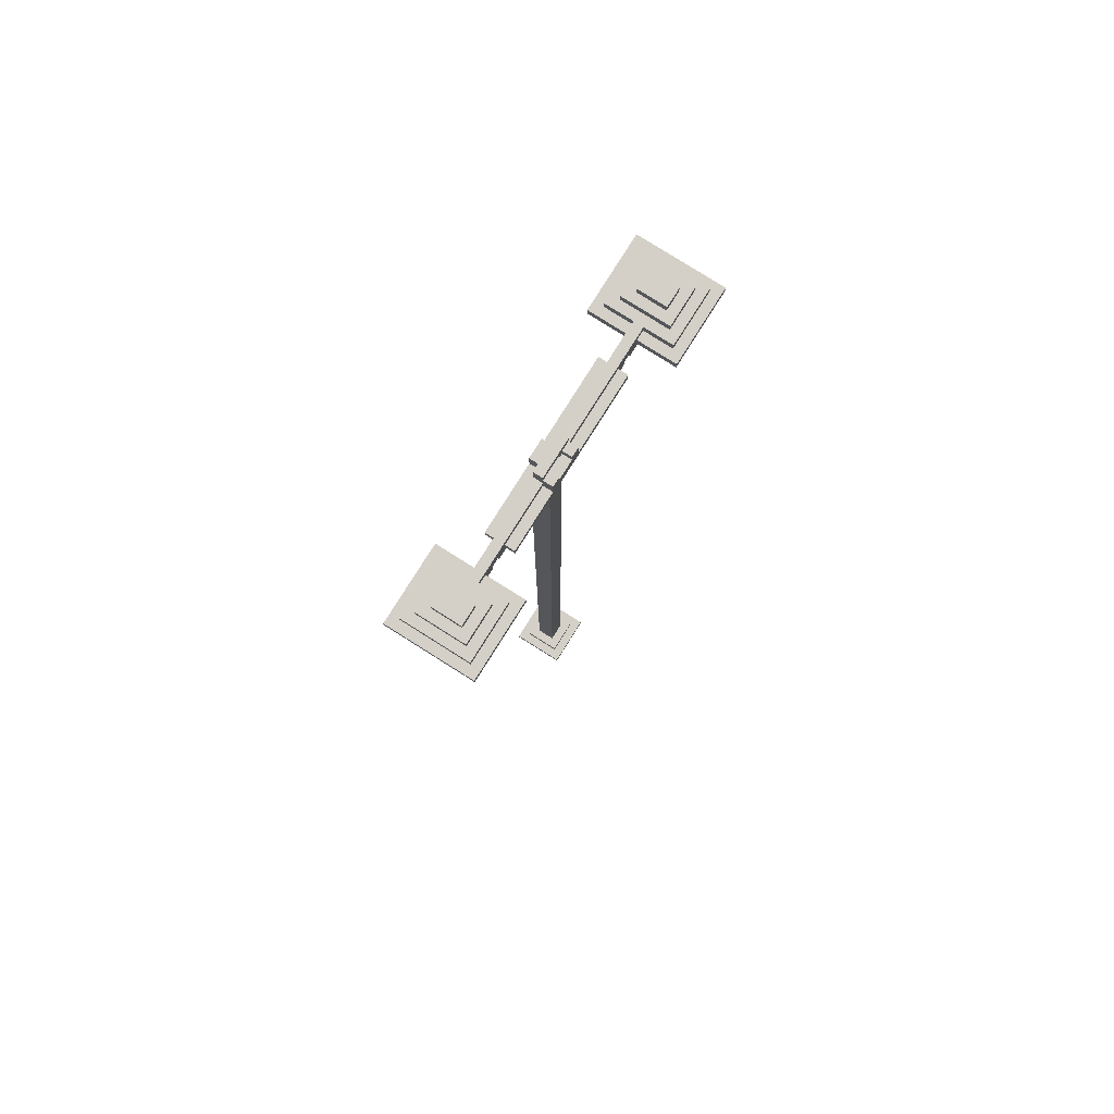
<metadata>
{"format":"obj","ext":"obj","renderer":"f3d","projection":"perspective","resolution":1024,"background":"white","views":[{"elev":80.0,"azim":122.2,"up":"+Y"}]}
</metadata>
<code>
o
v -2 10.3 0.4
v -2 10.3 -0.5
v -2 10.4 0.4
v -2 10.4 -0.5
v -1.9 10.4 0.3
v -1.9 10.4 -0.4
v -1.9 10.5 0.3
v -1.9 10.5 -0.4
v -1.8 10.5 0.2
v -1.8 10.5 -0.3
v -1.8 10.6 0.2
v -1.8 10.6 -0.3
v -1.7 10.6 0.1
v -1.7 10.6 -0.2
v -1.7 10.7 0.1
v -1.7 10.7 -0.2
v -1.3 10.2 0
v -1.3 10.2 -0.1
v -1.3 10.3 0.3
v -1.3 10.3 0
v -1.3 10.3 -0.1
v -1.3 10.3 -0.4
v -1.3 10.4 0.3
v -1.3 10.4 -0.4
v -1 10.2 0
v -1 10.2 -0.1
v -1 10.3 0
v -1 10.3 -0.1
v -0.9 10.3 0.1
v -0.9 10.3 0
v -0.9 10.3 -0.1
v -0.9 10.3 -0.2
v -0.9 10.4 0.1
v -0.9 10.4 0
v -0.9 10.4 -0.1
v -0.9 10.4 -0.2
v -0.2 0 0.3
v -0.2 0 -0.3
v -0.2 0.1 0.3
v -0.2 0.1 -0.3
v -0.1 0.1 0.2
v -0.1 0.1 -0.2
v -0.1 0.2 0.2
v -0.1 0.2 -0.2
v -0.1 10.4 -0.1
v -0.1 10.4 -0.2
v -0.1 10.5 0
v -0.1 10.5 -0.1
v -0.1 10.6 -0.1
v -0.1 10.6 -0.2
v -0.1 10.7 0
v -0.1 10.7 -0.1
v 2.384e-07 0.2 0.1
v 2.384e-07 0.2 -0.1
v 2.384e-07 10.3 0.1
v 2.384e-07 10.3 -0.1
v 2.384e-07 10.4 0.1
v 2.384e-07 10.4 0
v 2.384e-07 10.6 0.1
v 2.384e-07 10.6 0
v 0.2 10.3 0
v 0.2 10.3 -0.1
v 0.2 10.5 -0.1
v 0.2 10.5 -0.2
v 0.2 10.6 0
v 0.2 10.6 -0.1
v 0.2 10.6 -0.2
v 0.8 10.2 0
v 0.8 10.2 -0.1
v 0.8 10.3 0
v 0.8 10.3 -0.1
v 1.1 10.2 0
v 1.1 10.2 -0.1
v 1.1 10.3 0
v 1.1 10.3 -0.1
v 1.2 10.3 0.4
v 1.2 10.3 0
v 1.2 10.3 -0.1
v 1.2 10.3 -0.5
v 1.2 10.4 0.4
v 1.2 10.4 0
v 1.2 10.4 -0.1
v 1.2 10.4 -0.5
v 1.3 10.4 0.3
v 1.3 10.4 0
v 1.3 10.4 -0.1
v 1.3 10.4 -0.4
v 1.3 10.5 0.3
v 1.3 10.5 0
v 1.3 10.5 -0.1
v 1.3 10.5 -0.4
v 1.4 10.3 0.2
v 1.4 10.3 -0.3
v 1.4 10.4 0.2
v 1.4 10.4 -0.3
v 1.4 10.5 0.2
v 1.4 10.5 -0.3
v 1.4 10.6 0.2
v 1.4 10.6 -0.3
v 1.5 10.1 0
v 1.5 10.1 -0.1
v 1.5 10.2 0.1
v 1.5 10.2 0
v 1.5 10.2 -0.1
v 1.5 10.2 -0.2
v 1.5 10.3 0.1
v 1.5 10.3 -0.2
v 1.5 10.6 0.1
v 1.5 10.6 -0.2
v 1.5 10.7 0.1
v 1.5 10.7 -0.2
v 1.9 10.3 0.3
v 1.9 10.3 -0.4
v 1.9 10.4 0.3
v 1.9 10.4 -0.4
v -1.9 10.3 0.3
v -1.9 10.3 -0.4
v -1.9 10.4 0.3
v -1.9 10.4 -0.4
v -1.5 10.6 0.1
v -1.5 10.6 -0.2
v -1.5 10.7 0.1
v -1.5 10.7 -0.2
v -1.4 10.5 0.2
v -1.4 10.5 -0.3
v -1.4 10.6 0.2
v -1.4 10.6 -0.3
v -1.3 10.4 0.3
v -1.3 10.4 0
v -1.3 10.4 -0.1
v -1.3 10.4 -0.4
v -1.3 10.5 0.3
v -1.3 10.5 0
v -1.3 10.5 -0.1
v -1.3 10.5 -0.4
v -1.2 10.3 0.4
v -1.2 10.3 0
v -1.2 10.3 -0.1
v -1.2 10.3 -0.5
v -1.2 10.4 0.4
v -1.2 10.4 0
v -1.2 10.4 -0.1
v -1.2 10.4 -0.5
v -1.1 10.2 0
v -1.1 10.2 -0.1
v -1.1 10.3 0
v -1.1 10.3 -0.1
v -0.8 10.2 0
v -0.8 10.2 -0.1
v -0.8 10.3 0
v -0.8 10.3 -0.1
v 2.384e-07 10.3 0
v 2.384e-07 10.3 -0.1
v 2.384e-07 10.5 -0.1
v 2.384e-07 10.5 -0.2
v 2.384e-07 10.6 0
v 2.384e-07 10.6 -0.1
v 2.384e-07 10.6 -0.2
v 0.2 0.2 0.1
v 0.2 0.2 -0.1
v 0.2 10.3 0.1
v 0.2 10.3 -0.1
v 0.2 10.4 0.1
v 0.2 10.4 0
v 0.2 10.6 0.1
v 0.2 10.6 0
v 0.3 0.1 0.2
v 0.3 0.1 -0.2
v 0.3 0.2 0.2
v 0.3 0.2 -0.2
v 0.3 10.4 -0.1
v 0.3 10.4 -0.2
v 0.3 10.5 0
v 0.3 10.5 -0.1
v 0.3 10.6 -0.1
v 0.3 10.6 -0.2
v 0.3 10.7 0
v 0.3 10.7 -0.1
v 0.4 0 0.3
v 0.4 0 -0.3
v 0.4 0.1 0.3
v 0.4 0.1 -0.3
v 0.9 10.3 0.1
v 0.9 10.3 0
v 0.9 10.3 -0.1
v 0.9 10.3 -0.2
v 0.9 10.4 0.1
v 0.9 10.4 0
v 0.9 10.4 -0.1
v 0.9 10.4 -0.2
v 1 10.2 0
v 1 10.2 -0.1
v 1 10.3 0
v 1 10.3 -0.1
v 1.3 10.2 0
v 1.3 10.2 -0.1
v 1.3 10.3 0.3
v 1.3 10.3 0
v 1.3 10.3 -0.1
v 1.3 10.3 -0.4
v 1.3 10.4 0.3
v 1.3 10.4 -0.4
v 1.7 10.1 0
v 1.7 10.1 -0.1
v 1.7 10.2 0.1
v 1.7 10.2 0
v 1.7 10.2 -0.1
v 1.7 10.2 -0.2
v 1.7 10.3 0.1
v 1.7 10.3 -0.2
v 1.7 10.6 0.1
v 1.7 10.6 -0.2
v 1.7 10.7 0.1
v 1.7 10.7 -0.2
v 1.8 10.3 0.2
v 1.8 10.3 -0.3
v 1.8 10.4 0.2
v 1.8 10.4 -0.3
v 1.8 10.5 0.2
v 1.8 10.5 -0.3
v 1.8 10.6 0.2
v 1.8 10.6 -0.3
v 1.9 10.4 0.3
v 1.9 10.4 -0.4
v 1.9 10.5 0.3
v 1.9 10.5 -0.4
v 2 10.3 0.4
v 2 10.3 -0.5
v 2 10.4 0.4
v 2 10.4 -0.5
v -2 10.3 0.4
v -2 10.4 0.4
v -1.2 10.3 0.4
v -1.2 10.4 0.4
v 1.2 10.3 0.4
v 1.2 10.4 0.4
v 2 10.3 0.4
v 2 10.4 0.4
v -1.9 10.4 0.3
v -1.9 10.5 0.3
v -1.3 10.4 0.3
v -1.3 10.5 0.3
v -0.2 0 0.3
v -0.2 0.1 0.3
v 0.4 0 0.3
v 0.4 0.1 0.3
v 1.3 10.4 0.3
v 1.3 10.5 0.3
v 1.9 10.4 0.3
v 1.9 10.5 0.3
v -1.8 10.5 0.2
v -1.8 10.6 0.2
v -1.4 10.5 0.2
v -1.4 10.6 0.2
v -0.1 0.1 0.2
v -0.1 0.2 0.2
v 0.3 0.1 0.2
v 0.3 0.2 0.2
v 1.4 10.3 0.2
v 1.4 10.4 0.2
v 1.4 10.5 0.2
v 1.4 10.6 0.2
v 1.8 10.3 0.2
v 1.8 10.4 0.2
v 1.8 10.5 0.2
v 1.8 10.6 0.2
v -1.7 10.6 0.1
v -1.7 10.7 0.1
v -1.5 10.6 0.1
v -1.5 10.7 0.1
v -0.9 10.3 0.1
v -0.9 10.4 0.1
v 2.384e-07 0.2 0.1
v 2.384e-07 10.3 0.1
v 2.384e-07 10.4 0.1
v 2.384e-07 10.6 0.1
v 0.2 0.2 0.1
v 0.2 10.3 0.1
v 0.2 10.4 0.1
v 0.2 10.6 0.1
v 0.9 10.3 0.1
v 0.9 10.4 0.1
v 1.5 10.2 0.1
v 1.5 10.3 0.1
v 1.5 10.6 0.1
v 1.5 10.7 0.1
v 1.7 10.2 0.1
v 1.7 10.3 0.1
v 1.7 10.6 0.1
v 1.7 10.7 0.1
v -1.3 10.2 0
v -1.3 10.3 0
v -1.3 10.4 0
v -1.3 10.5 0
v -1.2 10.3 0
v -1.2 10.4 0
v -1.1 10.2 0
v -1.1 10.3 0
v -1 10.2 0
v -1 10.3 0
v -0.9 10.3 0
v -0.9 10.4 0
v -0.8 10.2 0
v -0.8 10.3 0
v -0.1 10.5 0
v -0.1 10.7 0
v 2.384e-07 10.4 0
v 2.384e-07 10.6 0
v 0.2 10.4 0
v 0.2 10.6 0
v 0.3 10.5 0
v 0.3 10.7 0
v 0.8 10.2 0
v 0.8 10.3 0
v 0.9 10.3 0
v 0.9 10.4 0
v 1 10.2 0
v 1 10.3 0
v 1.1 10.2 0
v 1.1 10.3 0
v 1.2 10.3 0
v 1.2 10.4 0
v 1.3 10.2 0
v 1.3 10.3 0
v 1.3 10.4 0
v 1.3 10.5 0
v 1.5 10.1 0
v 1.5 10.2 0
v 1.7 10.1 0
v 1.7 10.2 0
v 2.384e-07 10.3 -0.1
v 2.384e-07 10.5 -0.1
v 0.2 10.3 -0.1
v 0.2 10.5 -0.1
v -1.9 10.3 -0.4
v -1.9 10.4 -0.4
v -1.3 10.3 -0.4
v -1.3 10.4 -0.4
v 1.3 10.3 -0.4
v 1.3 10.4 -0.4
v 1.9 10.3 -0.4
v 1.9 10.4 -0.4
v -1.9 10.3 0.3
v -1.9 10.4 0.3
v -1.3 10.3 0.3
v -1.3 10.4 0.3
v 1.3 10.3 0.3
v 1.3 10.4 0.3
v 1.9 10.3 0.3
v 1.9 10.4 0.3
v 2.384e-07 10.3 0
v 2.384e-07 10.6 0
v 0.2 10.3 0
v 0.2 10.6 0
v -1.3 10.2 -0.1
v -1.3 10.3 -0.1
v -1.3 10.4 -0.1
v -1.3 10.5 -0.1
v -1.2 10.3 -0.1
v -1.2 10.4 -0.1
v -1.1 10.2 -0.1
v -1.1 10.3 -0.1
v -1 10.2 -0.1
v -1 10.3 -0.1
v -0.9 10.3 -0.1
v -0.9 10.4 -0.1
v -0.8 10.2 -0.1
v -0.8 10.3 -0.1
v -0.1 10.4 -0.1
v -0.1 10.5 -0.1
v -0.1 10.6 -0.1
v -0.1 10.7 -0.1
v 2.384e-07 0.2 -0.1
v 2.384e-07 10.3 -0.1
v 2.384e-07 10.6 -0.1
v 0.2 0.2 -0.1
v 0.2 10.3 -0.1
v 0.2 10.6 -0.1
v 0.3 10.4 -0.1
v 0.3 10.5 -0.1
v 0.3 10.6 -0.1
v 0.3 10.7 -0.1
v 0.8 10.2 -0.1
v 0.8 10.3 -0.1
v 0.9 10.3 -0.1
v 0.9 10.4 -0.1
v 1 10.2 -0.1
v 1 10.3 -0.1
v 1.1 10.2 -0.1
v 1.1 10.3 -0.1
v 1.2 10.3 -0.1
v 1.2 10.4 -0.1
v 1.3 10.2 -0.1
v 1.3 10.3 -0.1
v 1.3 10.4 -0.1
v 1.3 10.5 -0.1
v 1.5 10.1 -0.1
v 1.5 10.2 -0.1
v 1.7 10.1 -0.1
v 1.7 10.2 -0.1
v -1.7 10.6 -0.2
v -1.7 10.7 -0.2
v -1.5 10.6 -0.2
v -1.5 10.7 -0.2
v -0.9 10.3 -0.2
v -0.9 10.4 -0.2
v -0.1 0.1 -0.2
v -0.1 0.2 -0.2
v -0.1 10.4 -0.2
v -0.1 10.6 -0.2
v 2.384e-07 10.5 -0.2
v 2.384e-07 10.6 -0.2
v 0.2 10.5 -0.2
v 0.2 10.6 -0.2
v 0.3 0.1 -0.2
v 0.3 0.2 -0.2
v 0.3 10.4 -0.2
v 0.3 10.6 -0.2
v 0.9 10.3 -0.2
v 0.9 10.4 -0.2
v 1.5 10.2 -0.2
v 1.5 10.3 -0.2
v 1.5 10.6 -0.2
v 1.5 10.7 -0.2
v 1.7 10.2 -0.2
v 1.7 10.3 -0.2
v 1.7 10.6 -0.2
v 1.7 10.7 -0.2
v -1.8 10.5 -0.3
v -1.8 10.6 -0.3
v -1.4 10.5 -0.3
v -1.4 10.6 -0.3
v -0.2 0 -0.3
v -0.2 0.1 -0.3
v 0.4 0 -0.3
v 0.4 0.1 -0.3
v 1.4 10.3 -0.3
v 1.4 10.4 -0.3
v 1.4 10.5 -0.3
v 1.4 10.6 -0.3
v 1.8 10.3 -0.3
v 1.8 10.4 -0.3
v 1.8 10.5 -0.3
v 1.8 10.6 -0.3
v -1.9 10.4 -0.4
v -1.9 10.5 -0.4
v -1.3 10.4 -0.4
v -1.3 10.5 -0.4
v 1.3 10.4 -0.4
v 1.3 10.5 -0.4
v 1.9 10.4 -0.4
v 1.9 10.5 -0.4
v -2 10.3 -0.5
v -2 10.4 -0.5
v -1.2 10.3 -0.5
v -1.2 10.4 -0.5
v 1.2 10.3 -0.5
v 1.2 10.4 -0.5
v 2 10.3 -0.5
v 2 10.4 -0.5
v -0.2 0 0.3
v 0.4 0 0.3
v -0.2 0 -0.3
v 0.4 0 -0.3
v 1.5 10.1 0
v 1.7 10.1 0
v 1.5 10.1 -0.1
v 1.7 10.1 -0.1
v 1.5 10.2 0.1
v 1.7 10.2 0.1
v -1.3 10.2 0
v -1.1 10.2 0
v -1 10.2 0
v -0.8 10.2 0
v 0.8 10.2 0
v 1 10.2 0
v 1.1 10.2 0
v 1.3 10.2 0
v 1.5 10.2 0
v 1.7 10.2 0
v -1.3 10.2 -0.1
v -1.1 10.2 -0.1
v -1 10.2 -0.1
v -0.8 10.2 -0.1
v 0.8 10.2 -0.1
v 1 10.2 -0.1
v 1.1 10.2 -0.1
v 1.3 10.2 -0.1
v 1.5 10.2 -0.1
v 1.7 10.2 -0.1
v 1.5 10.2 -0.2
v 1.7 10.2 -0.2
v -2 10.3 0.4
v -1.2 10.3 0.4
v 1.2 10.3 0.4
v 2 10.3 0.4
v -1.9 10.3 0.3
v -1.3 10.3 0.3
v 1.3 10.3 0.3
v 1.9 10.3 0.3
v 1.4 10.3 0.2
v 1.8 10.3 0.2
v -0.9 10.3 0.1
v 2.384e-07 10.3 0.1
v 0.2 10.3 0.1
v 0.9 10.3 0.1
v 1.5 10.3 0.1
v 1.7 10.3 0.1
v -1.3 10.3 0
v -1.2 10.3 0
v -1.1 10.3 0
v -1 10.3 0
v -0.9 10.3 0
v -0.8 10.3 0
v 0.8 10.3 0
v 0.9 10.3 0
v 1 10.3 0
v 1.1 10.3 0
v 1.2 10.3 0
v 1.3 10.3 0
v -1.3 10.3 -0.1
v -1.2 10.3 -0.1
v -1.1 10.3 -0.1
v -1 10.3 -0.1
v -0.9 10.3 -0.1
v -0.8 10.3 -0.1
v 2.384e-07 10.3 -0.1
v 0.2 10.3 -0.1
v 0.8 10.3 -0.1
v 0.9 10.3 -0.1
v 1 10.3 -0.1
v 1.1 10.3 -0.1
v 1.2 10.3 -0.1
v 1.3 10.3 -0.1
v -0.9 10.3 -0.2
v 0.9 10.3 -0.2
v 1.5 10.3 -0.2
v 1.7 10.3 -0.2
v 1.4 10.3 -0.3
v 1.8 10.3 -0.3
v -1.9 10.3 -0.4
v -1.3 10.3 -0.4
v 1.3 10.3 -0.4
v 1.9 10.3 -0.4
v -2 10.3 -0.5
v -1.2 10.3 -0.5
v 1.2 10.3 -0.5
v 2 10.3 -0.5
v -1.9 10.4 0.3
v -1.3 10.4 0.3
v 1.3 10.4 0.3
v 1.9 10.4 0.3
v 1.4 10.4 0.2
v 1.8 10.4 0.2
v 1.4 10.4 -0.3
v 1.8 10.4 -0.3
v -1.9 10.4 -0.4
v -1.3 10.4 -0.4
v 1.3 10.4 -0.4
v 1.9 10.4 -0.4
v 2.384e-07 10.6 0
v 0.2 10.6 0
v 2.384e-07 10.6 -0.1
v 0.2 10.6 -0.1
v -0.2 0.1 0.3
v 0.4 0.1 0.3
v -0.1 0.1 0.2
v 0.3 0.1 0.2
v -0.1 0.1 -0.2
v 0.3 0.1 -0.2
v -0.2 0.1 -0.3
v 0.4 0.1 -0.3
v -0.1 0.2 0.2
v 0.3 0.2 0.2
v 2.384e-07 0.2 0.1
v 0.2 0.2 0.1
v 2.384e-07 0.2 -0.1
v 0.2 0.2 -0.1
v -0.1 0.2 -0.2
v 0.3 0.2 -0.2
v 2.384e-07 10.3 0
v 0.2 10.3 0
v 2.384e-07 10.3 -0.1
v 0.2 10.3 -0.1
v -2 10.4 0.4
v -1.2 10.4 0.4
v 1.2 10.4 0.4
v 2 10.4 0.4
v -1.9 10.4 0.3
v -1.3 10.4 0.3
v 1.3 10.4 0.3
v 1.9 10.4 0.3
v -0.9 10.4 0.1
v 2.384e-07 10.4 0.1
v 0.2 10.4 0.1
v 0.9 10.4 0.1
v -1.3 10.4 0
v -1.2 10.4 0
v -0.9 10.4 0
v 2.384e-07 10.4 0
v 0.2 10.4 0
v 0.9 10.4 0
v 1.2 10.4 0
v 1.3 10.4 0
v -1.3 10.4 -0.1
v -1.2 10.4 -0.1
v -0.9 10.4 -0.1
v -0.1 10.4 -0.1
v 0.3 10.4 -0.1
v 0.9 10.4 -0.1
v 1.2 10.4 -0.1
v 1.3 10.4 -0.1
v -0.9 10.4 -0.2
v -0.1 10.4 -0.2
v 0.3 10.4 -0.2
v 0.9 10.4 -0.2
v -1.9 10.4 -0.4
v -1.3 10.4 -0.4
v 1.3 10.4 -0.4
v 1.9 10.4 -0.4
v -2 10.4 -0.5
v -1.2 10.4 -0.5
v 1.2 10.4 -0.5
v 2 10.4 -0.5
v -1.9 10.5 0.3
v -1.3 10.5 0.3
v 1.3 10.5 0.3
v 1.9 10.5 0.3
v -1.8 10.5 0.2
v -1.4 10.5 0.2
v 1.4 10.5 0.2
v 1.8 10.5 0.2
v -1.3 10.5 0
v -0.1 10.5 0
v 0.3 10.5 0
v 1.3 10.5 0
v -1.3 10.5 -0.1
v -0.1 10.5 -0.1
v 2.384e-07 10.5 -0.1
v 0.2 10.5 -0.1
v 0.3 10.5 -0.1
v 1.3 10.5 -0.1
v 2.384e-07 10.5 -0.2
v 0.2 10.5 -0.2
v -1.8 10.5 -0.3
v -1.4 10.5 -0.3
v 1.4 10.5 -0.3
v 1.8 10.5 -0.3
v -1.9 10.5 -0.4
v -1.3 10.5 -0.4
v 1.3 10.5 -0.4
v 1.9 10.5 -0.4
v -1.8 10.6 0.2
v -1.4 10.6 0.2
v 1.4 10.6 0.2
v 1.8 10.6 0.2
v -1.7 10.6 0.1
v -1.5 10.6 0.1
v 2.384e-07 10.6 0.1
v 0.2 10.6 0.1
v 1.5 10.6 0.1
v 1.7 10.6 0.1
v 2.384e-07 10.6 0
v 0.2 10.6 0
v -0.1 10.6 -0.1
v 2.384e-07 10.6 -0.1
v 0.2 10.6 -0.1
v 0.3 10.6 -0.1
v -1.7 10.6 -0.2
v -1.5 10.6 -0.2
v -0.1 10.6 -0.2
v 2.384e-07 10.6 -0.2
v 0.2 10.6 -0.2
v 0.3 10.6 -0.2
v 1.5 10.6 -0.2
v 1.7 10.6 -0.2
v -1.8 10.6 -0.3
v -1.4 10.6 -0.3
v 1.4 10.6 -0.3
v 1.8 10.6 -0.3
v -1.7 10.7 0.1
v -1.5 10.7 0.1
v 1.5 10.7 0.1
v 1.7 10.7 0.1
v -0.1 10.7 0
v 0.3 10.7 0
v -0.1 10.7 -0.1
v 0.3 10.7 -0.1
v -1.7 10.7 -0.2
v -1.5 10.7 -0.2
v 1.5 10.7 -0.2
v 1.7 10.7 -0.2
f 3 2 1
f 4 2 3
f 7 6 5
f 8 6 7
f 11 10 9
f 12 10 11
f 15 14 13
f 16 14 15
f 20 18 17
f 21 18 20
f 23 20 19
f 23 22 21
f 23 21 20
f 24 22 23
f 27 26 25
f 28 26 27
f 33 30 29
f 34 30 33
f 35 32 31
f 36 32 35
f 39 38 37
f 40 38 39
f 43 42 41
f 44 42 43
f 48 46 45
f 49 46 48
f 49 48 47
f 50 46 49
f 51 49 47
f 52 49 51
f 55 54 53
f 56 54 55
f 59 58 57
f 60 58 59
f 63 62 61
f 65 63 61
f 65 64 63
f 66 64 65
f 67 64 66
f 70 69 68
f 71 69 70
f 74 73 72
f 75 73 74
f 80 77 76
f 81 77 80
f 82 79 78
f 83 79 82
f 88 85 84
f 89 85 88
f 90 87 86
f 91 87 90
f 94 93 92
f 95 93 94
f 98 97 96
f 99 97 98
f 103 101 100
f 104 101 103
f 106 103 102
f 106 105 104
f 106 104 103
f 107 105 106
f 110 109 108
f 111 109 110
f 114 113 112
f 115 113 114
f 116 117 118
f 118 117 119
f 120 121 122
f 122 121 123
f 124 125 126
f 126 125 127
f 128 129 132
f 132 129 133
f 130 131 134
f 134 131 135
f 136 137 140
f 140 137 141
f 138 139 142
f 142 139 143
f 144 145 146
f 146 145 147
f 148 149 150
f 150 149 151
f 152 153 154
f 152 154 156
f 154 155 156
f 156 155 157
f 157 155 158
f 159 160 161
f 161 160 162
f 163 164 165
f 165 164 166
f 167 168 169
f 169 168 170
f 171 172 174
f 174 172 175
f 173 174 175
f 175 172 176
f 173 175 177
f 177 175 178
f 179 180 181
f 181 180 182
f 183 184 187
f 187 184 188
f 185 186 189
f 189 186 190
f 191 192 193
f 193 192 194
f 195 196 198
f 198 196 199
f 197 198 201
f 199 200 201
f 198 199 201
f 201 200 202
f 203 204 206
f 206 204 207
f 205 206 209
f 207 208 209
f 206 207 209
f 209 208 210
f 211 212 213
f 213 212 214
f 215 216 217
f 217 216 218
f 219 220 221
f 221 220 222
f 223 224 225
f 225 224 226
f 227 228 229
f 229 228 230
f 233 232 231
f 234 232 233
f 237 236 235
f 238 236 237
f 241 240 239
f 242 240 241
f 245 244 243
f 246 244 245
f 249 248 247
f 250 248 249
f 253 252 251
f 254 252 253
f 257 256 255
f 258 256 257
f 263 260 259
f 264 260 263
f 265 262 261
f 266 262 265
f 269 268 267
f 270 268 269
f 274 272 271
f 275 272 274
f 277 274 273
f 277 276 275
f 277 275 274
f 278 276 277
f 279 276 278
f 280 276 279
f 281 279 278
f 282 279 281
f 287 284 283
f 288 284 287
f 289 286 285
f 290 286 289
f 295 292 291
f 296 294 293
f 297 295 291
f 297 296 295
f 298 296 297
f 300 296 298
f 301 296 300
f 301 300 299
f 302 294 296
f 302 296 301
f 303 301 299
f 304 301 303
f 305 294 302
f 307 305 302
f 307 306 305
f 308 306 307
f 310 306 308
f 311 310 309
f 312 306 310
f 312 310 311
f 315 314 313
f 316 311 309
f 317 315 313
f 317 316 315
f 318 316 317
f 320 316 318
f 321 316 320
f 321 320 319
f 322 311 316
f 322 316 321
f 323 321 319
f 324 321 323
f 325 311 322
f 326 311 325
f 329 328 327
f 330 328 329
f 333 332 331
f 334 332 333
f 337 336 335
f 338 336 337
f 341 340 339
f 342 340 341
f 343 344 345
f 345 344 346
f 347 348 349
f 349 348 350
f 351 352 353
f 353 352 354
f 355 356 359
f 357 358 360
f 355 359 361
f 359 360 361
f 361 360 362
f 362 360 364
f 364 360 365
f 363 364 365
f 360 358 366
f 365 360 366
f 363 365 367
f 367 365 368
f 366 358 369
f 369 358 370
f 371 372 375
f 373 374 376
f 376 374 377
f 375 372 378
f 378 372 381
f 381 372 382
f 383 384 385
f 379 380 386
f 383 385 387
f 385 386 387
f 387 386 388
f 388 386 390
f 390 386 391
f 389 390 391
f 386 380 392
f 391 386 392
f 389 391 393
f 393 391 394
f 392 380 395
f 395 380 396
f 397 398 399
f 399 398 400
f 401 402 403
f 403 402 404
f 405 406 409
f 409 410 411
f 411 410 412
f 409 411 413
f 407 408 415
f 415 408 416
f 413 414 417
f 405 409 417
f 409 413 417
f 417 414 418
f 405 417 419
f 419 417 420
f 421 422 425
f 425 422 426
f 423 424 427
f 427 424 428
f 429 430 431
f 431 430 432
f 433 434 435
f 435 434 436
f 437 438 441
f 441 438 442
f 439 440 443
f 443 440 444
f 445 446 447
f 447 446 448
f 449 450 451
f 451 450 452
f 453 454 455
f 455 454 456
f 457 458 459
f 459 458 460
f 463 462 461
f 464 462 463
f 467 466 465
f 468 466 467
f 479 470 469
f 480 470 479
f 481 472 471
f 482 472 481
f 483 474 473
f 484 474 483
f 485 476 475
f 486 476 485
f 487 478 477
f 488 478 487
f 491 490 489
f 492 490 491
f 497 494 493
f 498 494 497
f 499 496 495
f 500 496 499
f 507 502 501
f 508 502 507
f 509 494 498
f 510 494 509
f 513 504 503
f 514 504 513
f 515 506 505
f 516 506 515
f 519 499 495
f 520 499 519
f 523 512 511
f 524 512 523
f 526 504 514
f 527 504 526
f 528 515 505
f 529 515 528
f 531 518 517
f 532 518 531
f 535 530 529
f 535 527 526
f 535 529 528
f 535 528 527
f 535 526 525
f 536 530 535
f 537 507 501
f 538 502 508
f 539 537 501
f 539 538 537
f 540 502 538
f 540 538 539
f 541 497 493
f 542 522 521
f 543 534 533
f 544 496 500
f 545 542 541
f 545 541 493
f 546 522 542
f 546 542 545
f 547 543 533
f 547 544 543
f 548 496 544
f 548 544 547
f 553 552 551
f 554 552 553
f 555 553 551
f 556 552 554
f 557 550 549
f 558 550 557
f 559 556 555
f 559 555 551
f 560 552 556
f 560 556 559
f 563 562 561
f 564 562 563
f 565 566 567
f 567 566 568
f 565 567 569
f 568 566 570
f 565 569 571
f 569 570 571
f 570 566 572
f 571 570 572
f 573 574 575
f 575 574 576
f 573 575 577
f 576 574 578
f 573 577 579
f 577 578 579
f 578 574 580
f 579 578 580
f 581 582 583
f 583 582 584
f 585 586 589
f 589 586 590
f 587 588 591
f 591 588 592
f 590 586 597
f 597 586 598
f 593 594 599
f 599 594 600
f 595 596 601
f 601 596 602
f 587 591 603
f 603 591 604
f 607 608 613
f 613 608 614
f 609 610 615
f 615 610 616
f 585 589 617
f 605 606 618
f 611 612 619
f 592 588 620
f 617 618 621
f 585 617 621
f 618 606 622
f 621 618 622
f 611 619 623
f 619 620 623
f 620 588 624
f 623 620 624
f 625 626 629
f 629 626 630
f 627 628 631
f 631 628 632
f 630 626 633
f 627 631 636
f 633 634 637
f 630 633 637
f 637 634 638
f 635 636 641
f 636 631 642
f 641 636 642
f 639 640 643
f 643 640 644
f 625 629 645
f 630 637 646
f 642 631 647
f 632 628 648
f 645 646 649
f 625 645 649
f 646 637 650
f 649 646 650
f 642 647 651
f 647 648 651
f 648 628 652
f 651 648 652
f 653 654 657
f 657 654 658
f 655 656 661
f 661 656 662
f 659 660 663
f 663 660 664
f 653 657 669
f 658 654 670
f 665 666 671
f 671 666 672
f 667 668 673
f 673 668 674
f 655 661 675
f 662 656 676
f 653 669 677
f 669 670 677
f 670 654 678
f 677 670 678
f 655 675 679
f 675 676 679
f 676 656 680
f 679 676 680
f 685 686 687
f 687 686 688
f 681 682 689
f 689 682 690
f 683 684 691
f 691 684 692

</code>
